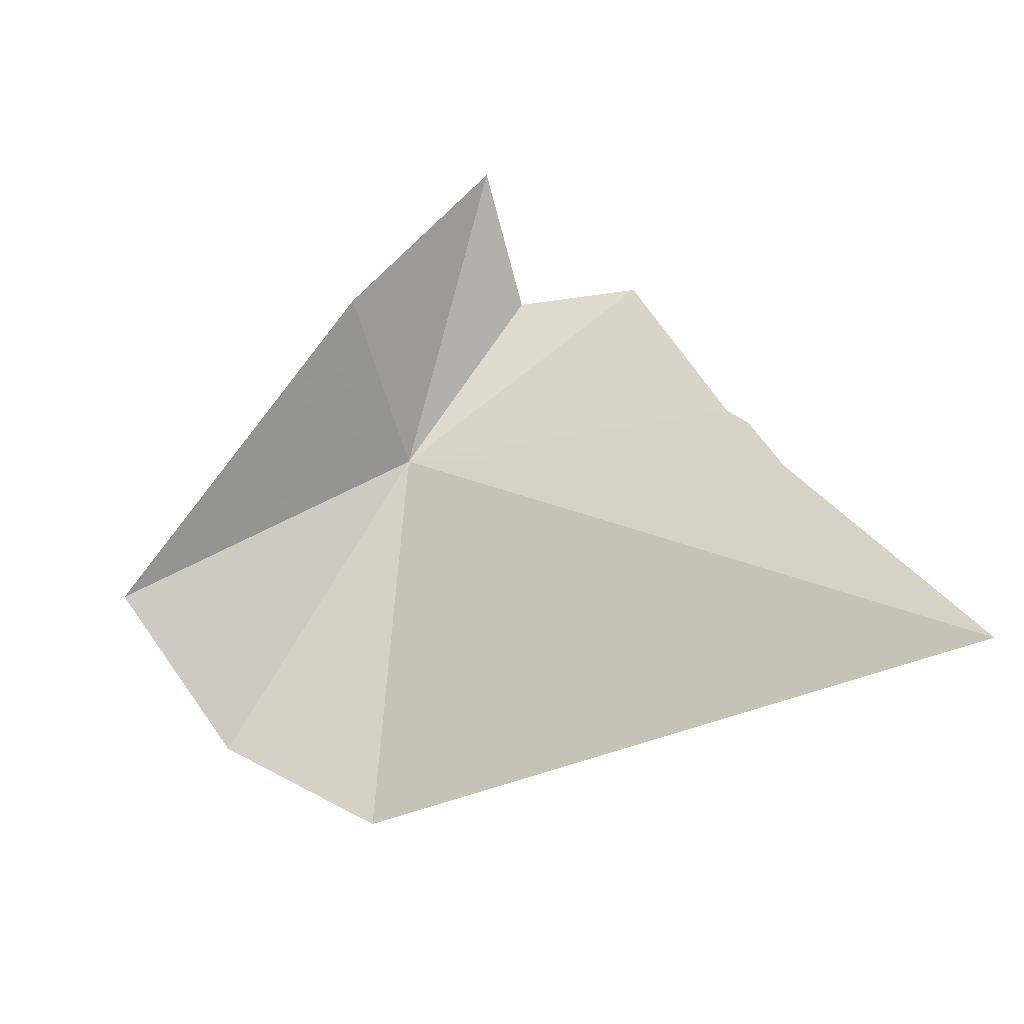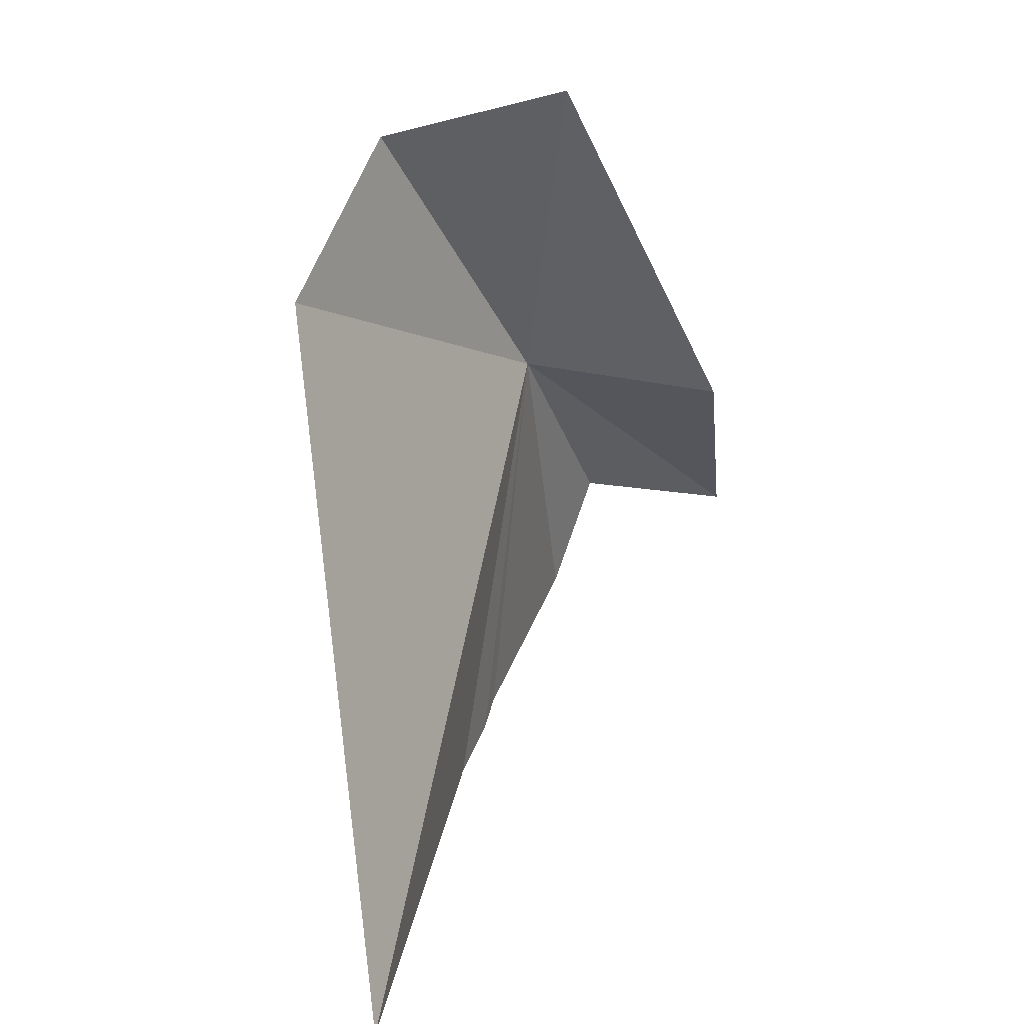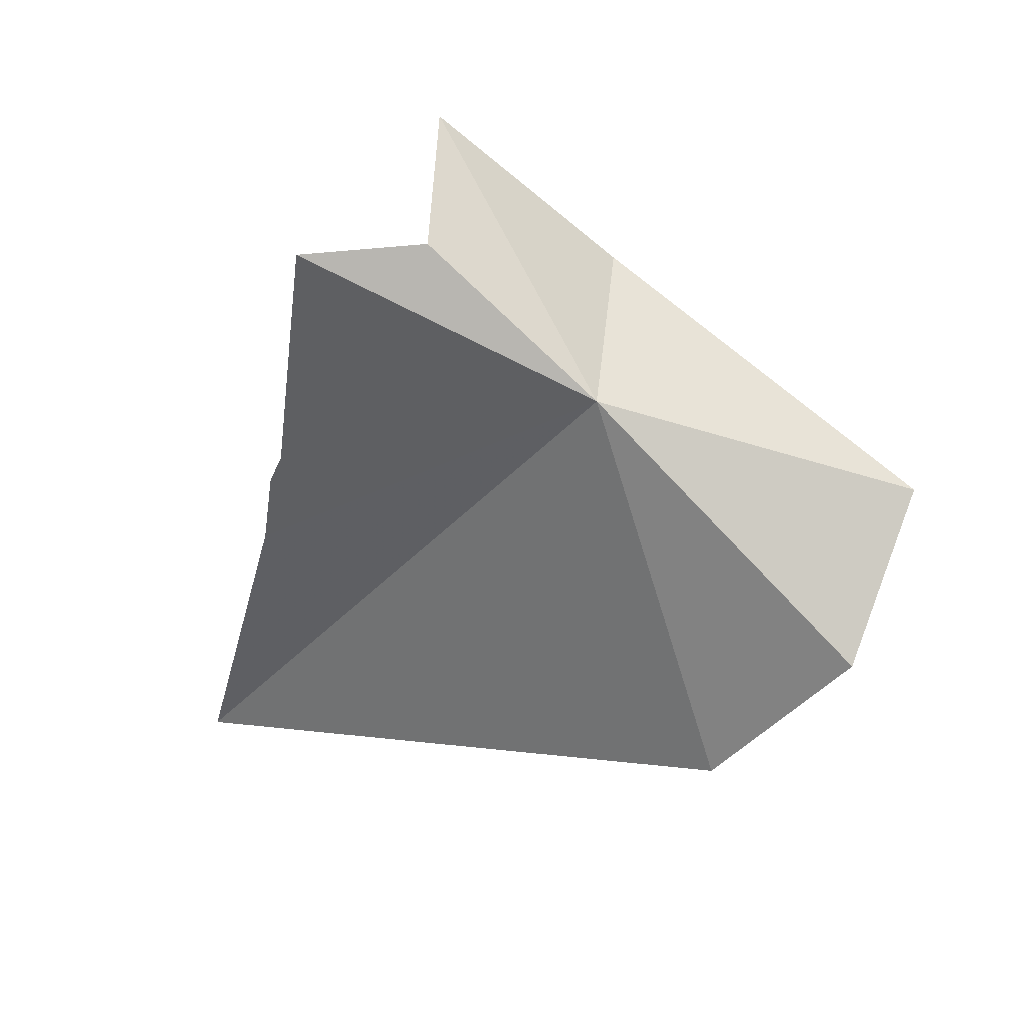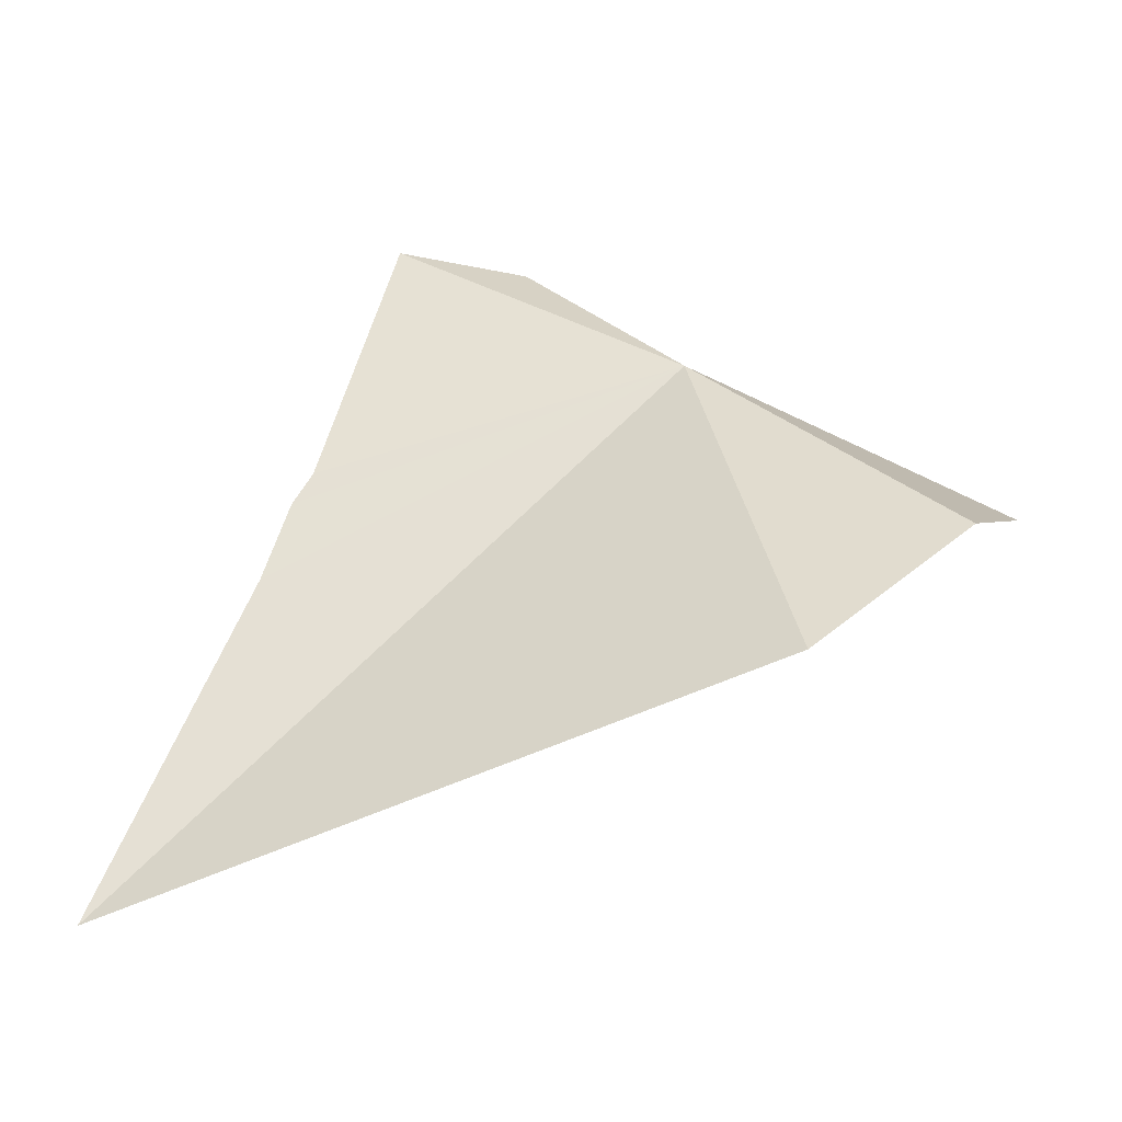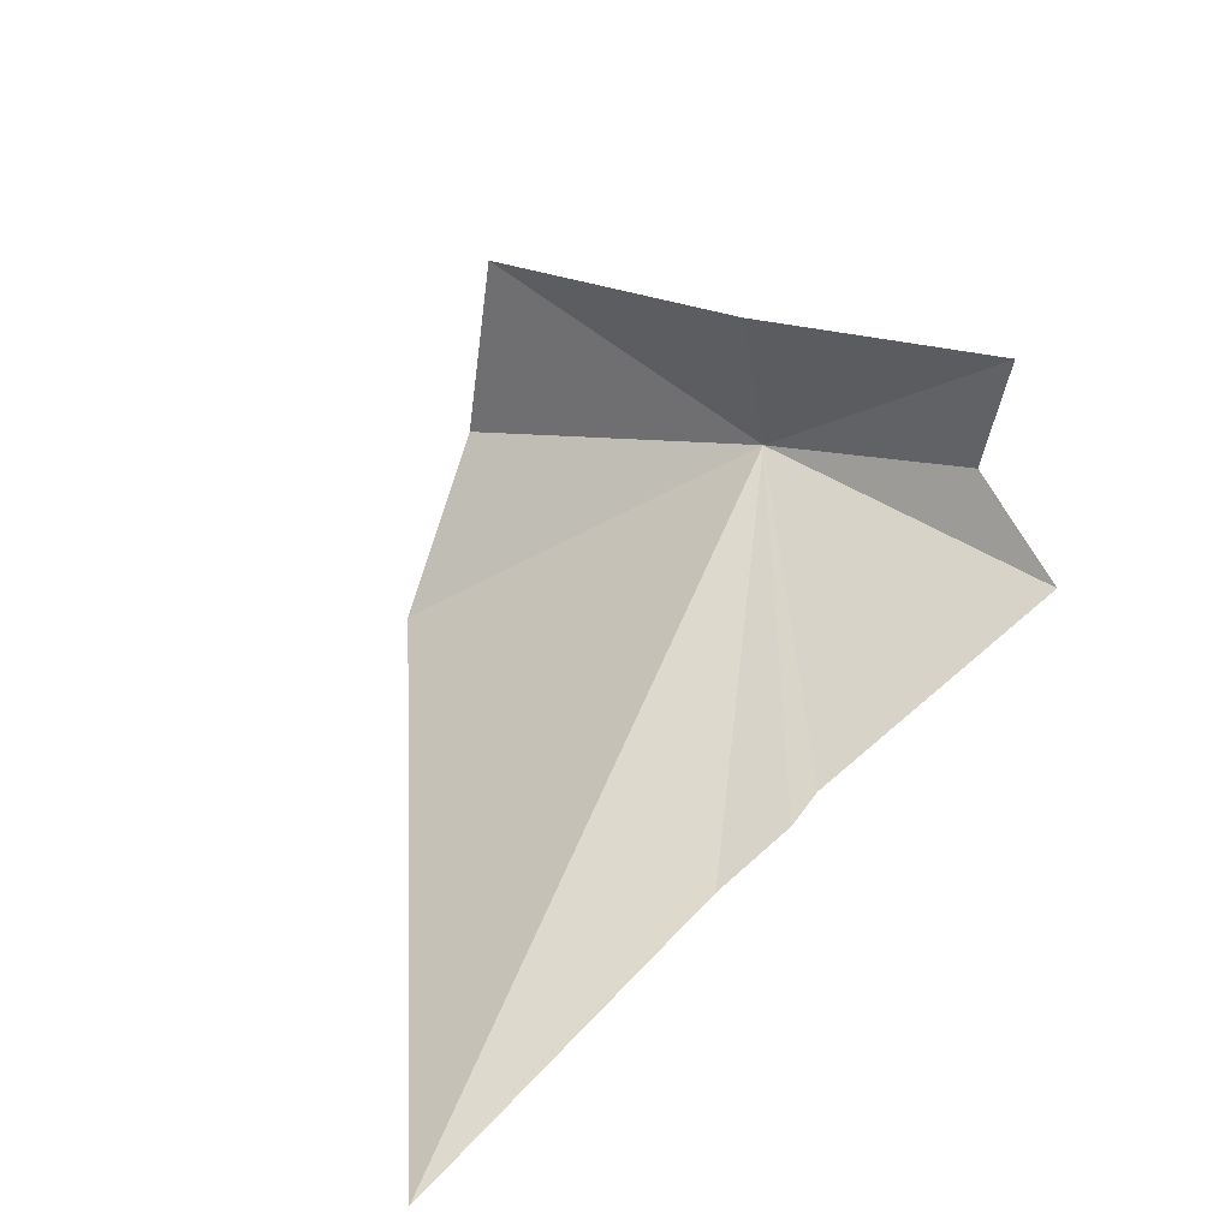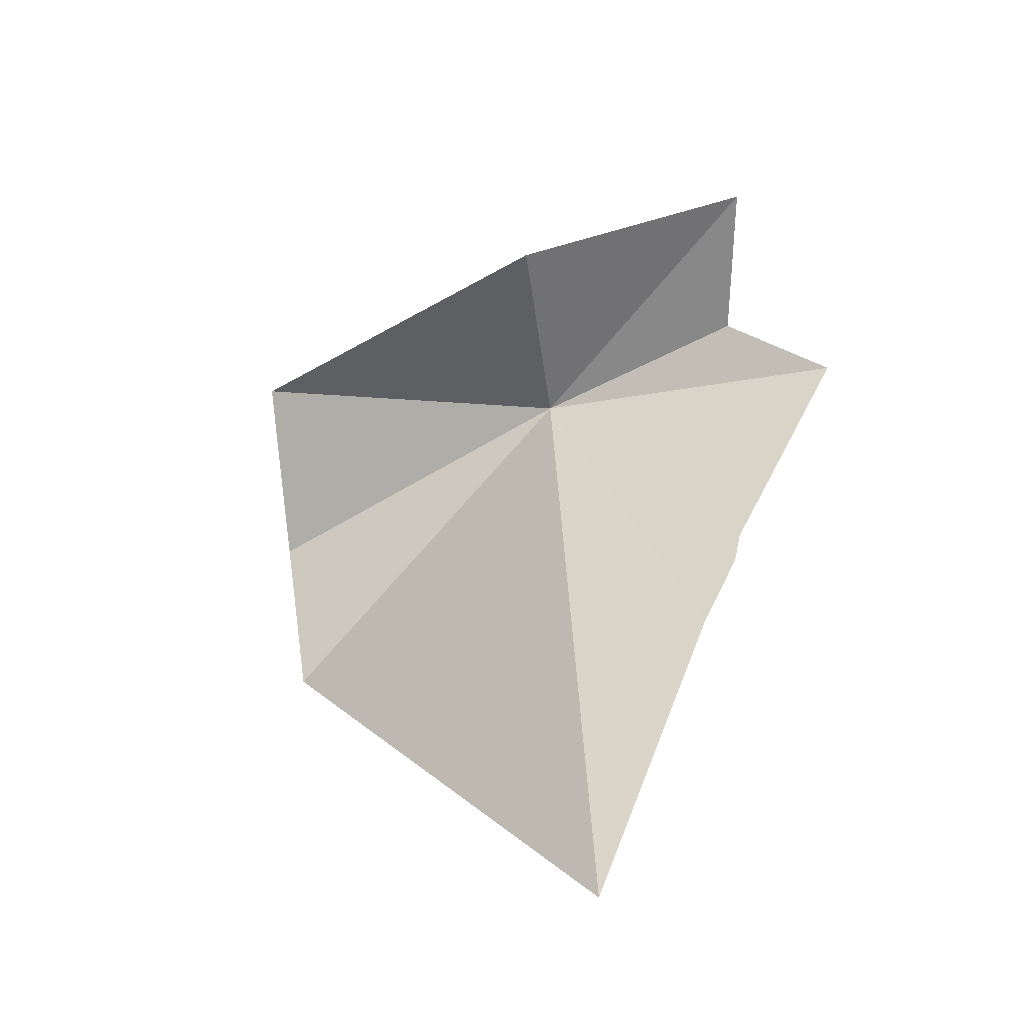
<metadata>
{"format":"obj","ext":"obj","renderer":"f3d","projection":"perspective","resolution":1024,"background":"white","views":[{"elev":-64.7,"azim":10.1,"up":"+Y"},{"elev":-75.4,"azim":-103.0,"up":"+Y"},{"elev":-34.0,"azim":-170.6,"up":"+Z"},{"elev":-16.9,"azim":176.5,"up":"+Y"},{"elev":64.0,"azim":68.4,"up":"+Z"},{"elev":35.2,"azim":42.5,"up":"+Z"}]}
</metadata>
<code>
v 142.4 128.5 12.96
v 140.3 126.4 11.08
v 141.7 125.3 10.7
v 139.5 127 12.66
v 144.9 129.9 13.89
v 143.8 129.8 13.99
v 145.7 127.5 13.37
v 145.9 127.2 13.32
v 146.1 126.5 13.16
v 142.2 128.3 14.86
v 143.6 129.9 15.41
v 147.5 123.4 12.76
f 1 3 2
f 1 2 4
f 1 6 5
f 1 5 7
f 1 7 8
f 1 8 9
f 1 4 10
f 1 10 11
f 1 11 6
f 1 12 3
f 1 9 12

</code>
